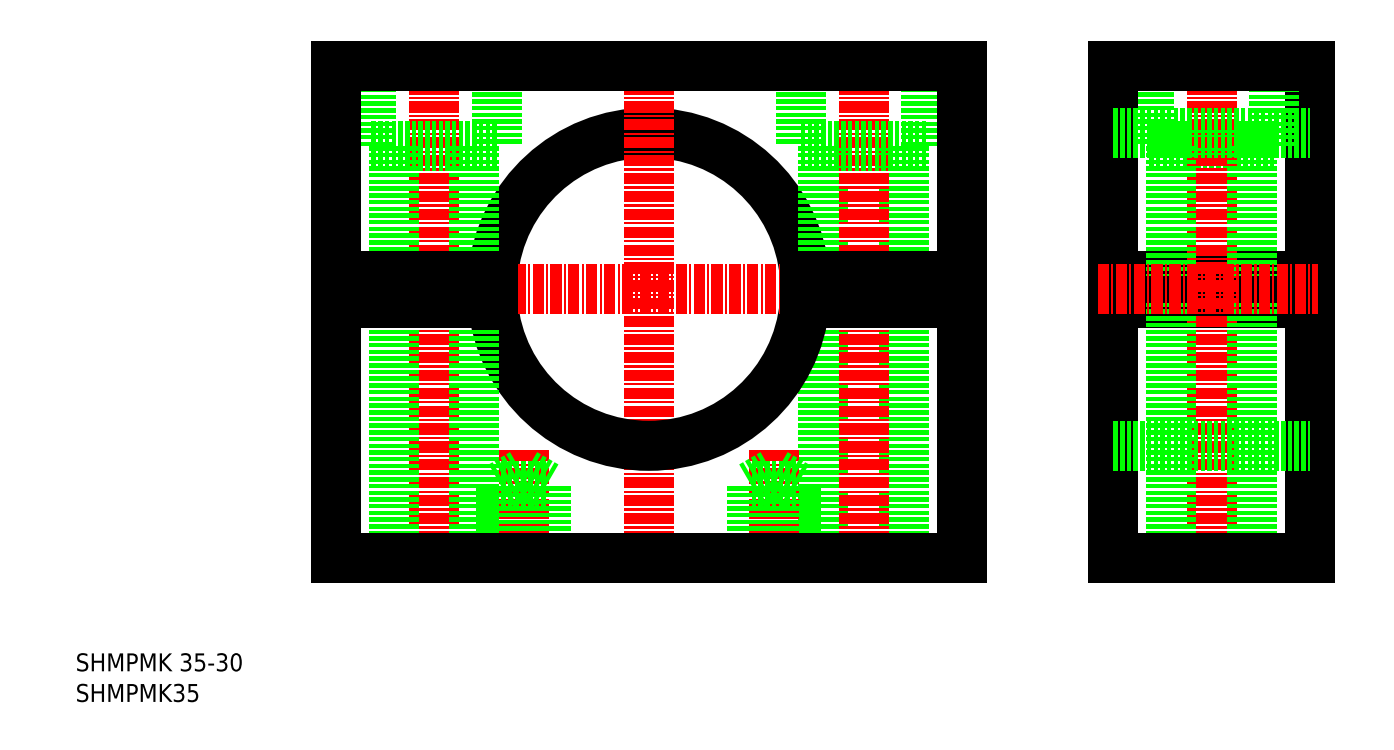
<metadata>
{"format":"dxf","ext":"dxf","renderer":"ezdxf+matplotlib","layout":"modelspace","background":"white","min_lineweight":24,"dpi":150}
</metadata>
<code>
0
SECTION
2
ENTITIES
0
ARC
8
0
10
148.5
20
110
30
0
40
17.5
50
4.917
51
175.1
0
LINE
8
CENTER
10
148.5
20
137
30
0
11
148.5
21
78
31
0
0
LINE
8
0
10
177
20
126
30
0
11
177
21
111.5
31
0
0
LINE
8
0
10
168
20
126
30
0
11
168
21
111.5
31
0
0
LINE
8
0
10
168
20
108.5
30
0
11
168
21
80
31
0
0
LINE
8
0
10
177
20
108.5
30
0
11
177
21
80
31
0
0
ARC
8
0
10
148.5
20
110
30
0
40
17.5
50
184.9
51
355.1
0
LINE
8
CENTER
10
111.5
20
110
30
0
11
185.5
21
110
31
0
0
LINE
8
CENTER
10
172.5
20
137
30
0
11
172.5
21
78
31
0
0
LINE
8
CENTER
10
124.5
20
137
30
0
11
124.5
21
78
31
0
0
LINE
8
CENTER
10
162.5
20
92.02
30
0
11
162.5
21
78.33
31
0
0
LINE
8
CENTER
10
134.5
20
92.02
30
0
11
134.5
21
78.33
31
0
0
LINE
8
0
10
129
20
126
30
0
11
129
21
111.5
31
0
0
LINE
8
0
10
129
20
108.5
30
0
11
129
21
80
31
0
0
LINE
8
0
10
120
20
108.5
30
0
11
120
21
80
31
0
0
LINE
8
0
10
120
20
126
30
0
11
120
21
111.5
31
0
0
LINE
8
0
10
131.5
20
126
30
0
11
117.5
21
126
31
0
0
LINE
8
0
10
117.5
20
126
30
0
11
117.5
21
135
31
0
0
LINE
8
0
10
117.5
20
135
30
0
11
131.5
21
135
31
0
0
LINE
8
0
10
131.5
20
135
30
0
11
131.5
21
126
31
0
0
LINE
8
0
10
137
20
80
30
0
11
132
21
80
31
0
0
LINE
8
0
10
132
20
80
30
0
11
132
21
88
31
0
0
LINE
8
0
10
132
20
88
30
0
11
137
21
88
31
0
0
LINE
8
0
10
137
20
88
30
0
11
137
21
80
31
0
0
LINE
8
0
10
160
20
80
30
0
11
165
21
80
31
0
0
LINE
8
0
10
165
20
80
30
0
11
165
21
88
31
0
0
LINE
8
0
10
165
20
88
30
0
11
160
21
88
31
0
0
LINE
8
0
10
160
20
88
30
0
11
160
21
80
31
0
0
LINE
8
0
10
165.5
20
126
30
0
11
179.5
21
126
31
0
0
LINE
8
0
10
179.5
20
126
30
0
11
179.5
21
135
31
0
0
LINE
8
0
10
179.5
20
135
30
0
11
165.5
21
135
31
0
0
LINE
8
0
10
165.5
20
135
30
0
11
165.5
21
126
31
0
0
LINE
8
0
10
131.1
20
111.5
30
0
11
113.5
21
111.5
31
0
0
LINE
8
0
10
113.5
20
111.5
30
0
11
113.5
21
135
31
0
0
LINE
8
0
10
113.5
20
135
30
0
11
183.5
21
135
31
0
0
LINE
8
0
10
183.5
20
135
30
0
11
183.5
21
111.5
31
0
0
LINE
8
0
10
183.5
20
111.5
30
0
11
165.9
21
111.5
31
0
0
LINE
8
0
10
131.1
20
108.5
30
0
11
113.5
21
108.5
31
0
0
LINE
8
0
10
113.5
20
108.5
30
0
11
113.5
21
80
31
0
0
LINE
8
0
10
113.5
20
80
30
0
11
183.5
21
80
31
0
0
LINE
8
0
10
183.5
20
80
30
0
11
183.5
21
108.5
31
0
0
LINE
8
0
10
183.5
20
108.5
30
0
11
165.9
21
108.5
31
0
0
LINE
8
0
10
222.4
20
108.5
30
0
11
200.4
21
108.5
31
0
0
LINE
8
0
10
222.4
20
80
30
0
11
222.4
21
108.5
31
0
0
LINE
8
0
10
222.4
20
111.5
30
0
11
200.4
21
111.5
31
0
0
LINE
8
0
10
222.4
20
135
30
0
11
222.4
21
111.5
31
0
0
LINE
8
0
10
204.4
20
135
30
0
11
204.4
21
126
31
0
0
LINE
8
0
10
218.4
20
135
30
0
11
204.4
21
135
31
0
0
LINE
8
0
10
218.4
20
126
30
0
11
218.4
21
135
31
0
0
LINE
8
0
10
204.4
20
126
30
0
11
218.4
21
126
31
0
0
LINE
8
CENTER
10
211.4
20
137
30
0
11
211.4
21
78
31
0
0
LINE
8
0
10
215.9
20
108.5
30
0
11
215.9
21
80
31
0
0
LINE
8
0
10
206.9
20
108.5
30
0
11
206.9
21
80
31
0
0
LINE
8
0
10
206.9
20
126
30
0
11
206.9
21
111.5
31
0
0
LINE
8
0
10
215.9
20
126
30
0
11
215.9
21
111.5
31
0
0
LINE
8
0
10
200.4
20
80
30
0
11
222.4
21
80
31
0
0
LINE
8
0
10
200.4
20
135
30
0
11
222.4
21
135
31
0
0
LINE
8
0
10
200.4
20
80
30
0
11
200.4
21
108.5
31
0
0
LINE
8
0
10
200.4
20
111.5
30
0
11
200.4
21
135
31
0
0
TEXT
8
0
10
84.42
20
63.87
30
0
40
2
1
SHMPMK35
0
TEXT
8
0
10
84.42
20
67.3
30
0
40
2
1
SHMPMK 35-30
0
LINE
8
CENTER
10
198.7
20
110
30
0
11
223.3
21
110
31
0
0
LINE
8
0
10
132
20
88
30
0
11
134.5
21
89.44
31
0
0
LINE
8
0
10
137
20
88
30
0
11
134.5
21
89.44
31
0
0
LINE
8
0
10
160
20
88
30
0
11
162.5
21
89.44
31
0
0
LINE
8
0
10
165
20
88
30
0
11
162.5
21
89.44
31
0
0
LINE
8
0
10
200.4
20
127.5
30
0
11
222.4
21
127.5
31
0
0
LINE
8
0
10
200.4
20
92.5
30
0
11
222.4
21
92.5
31
0
0
ENDSEC
0
EOF

</code>
